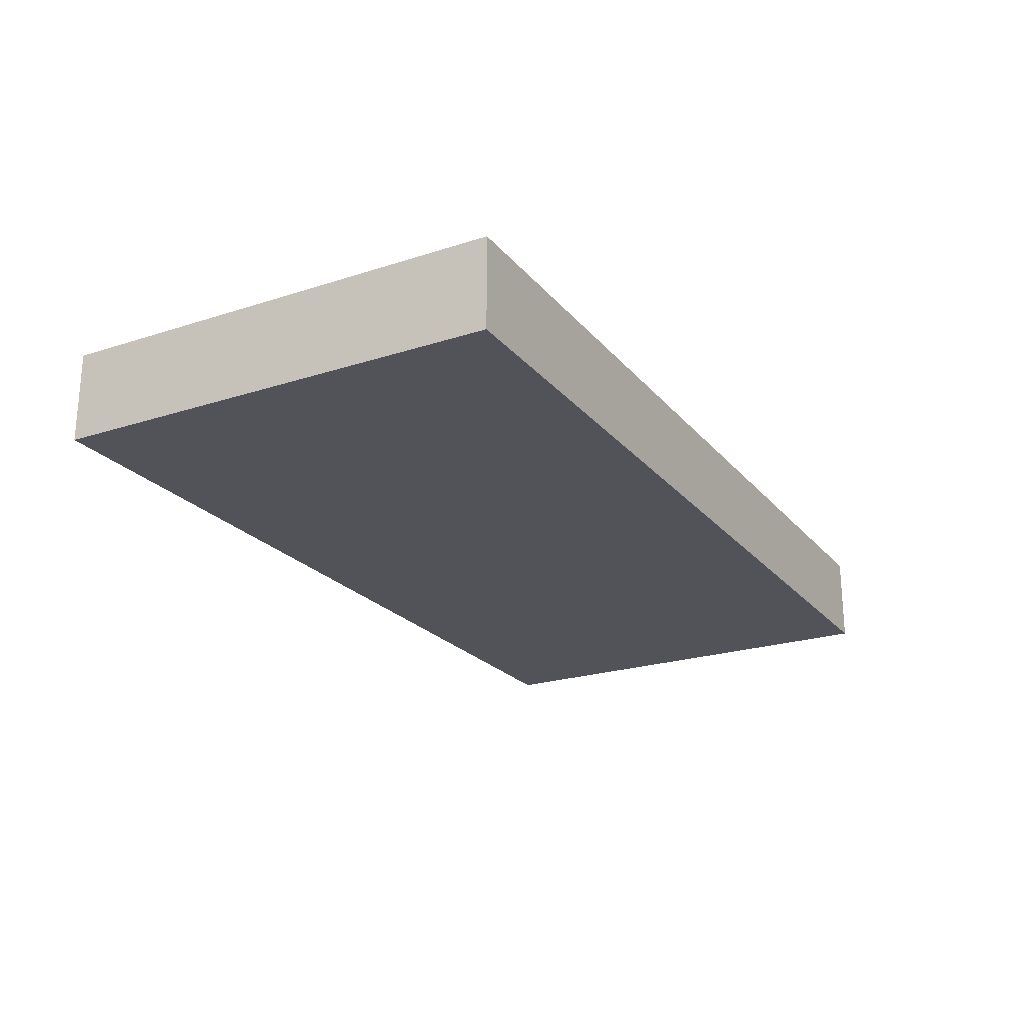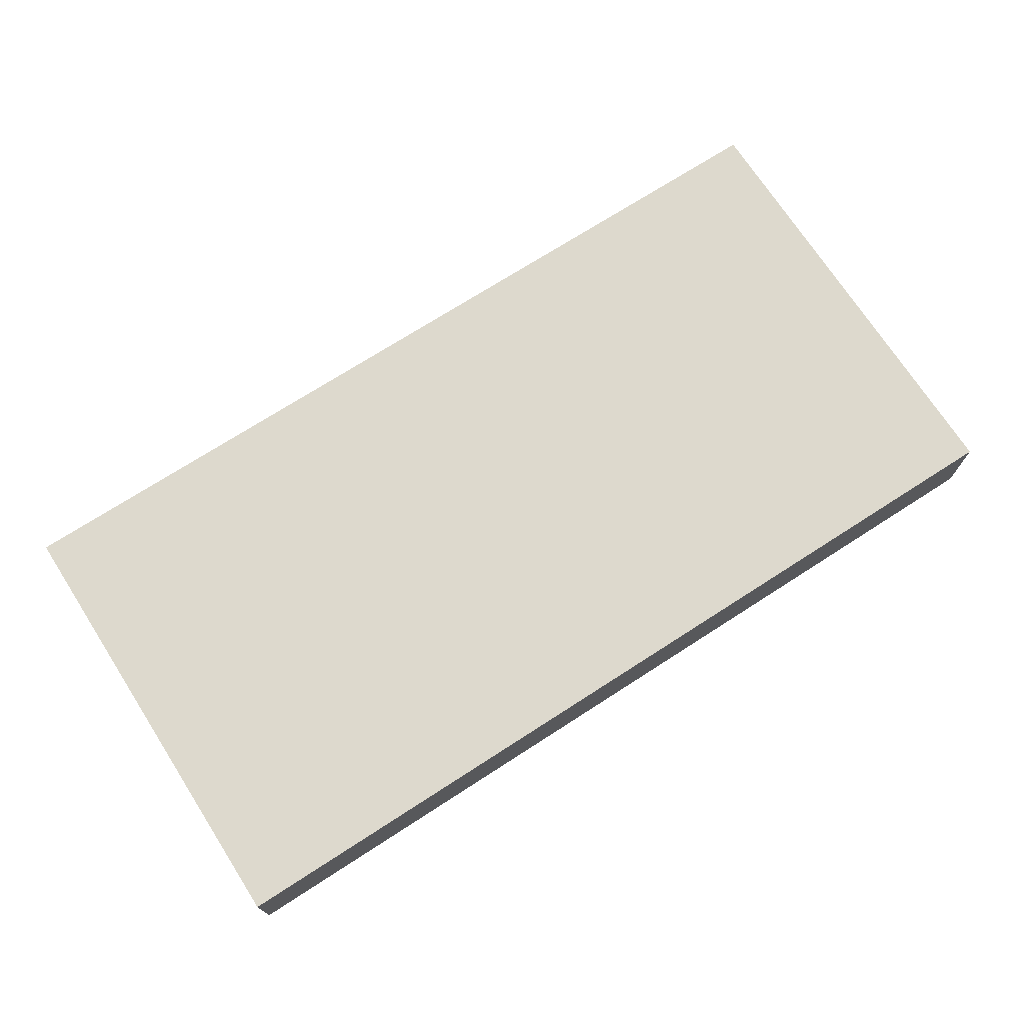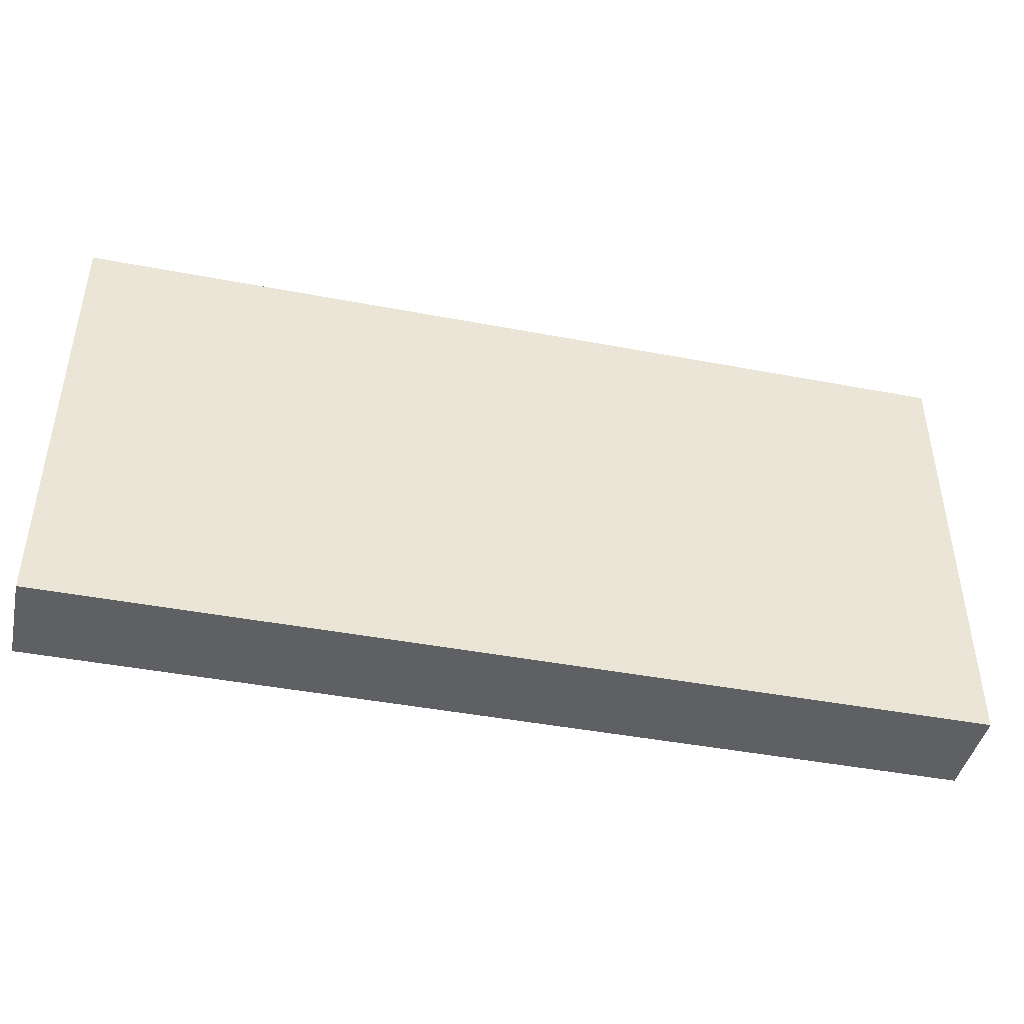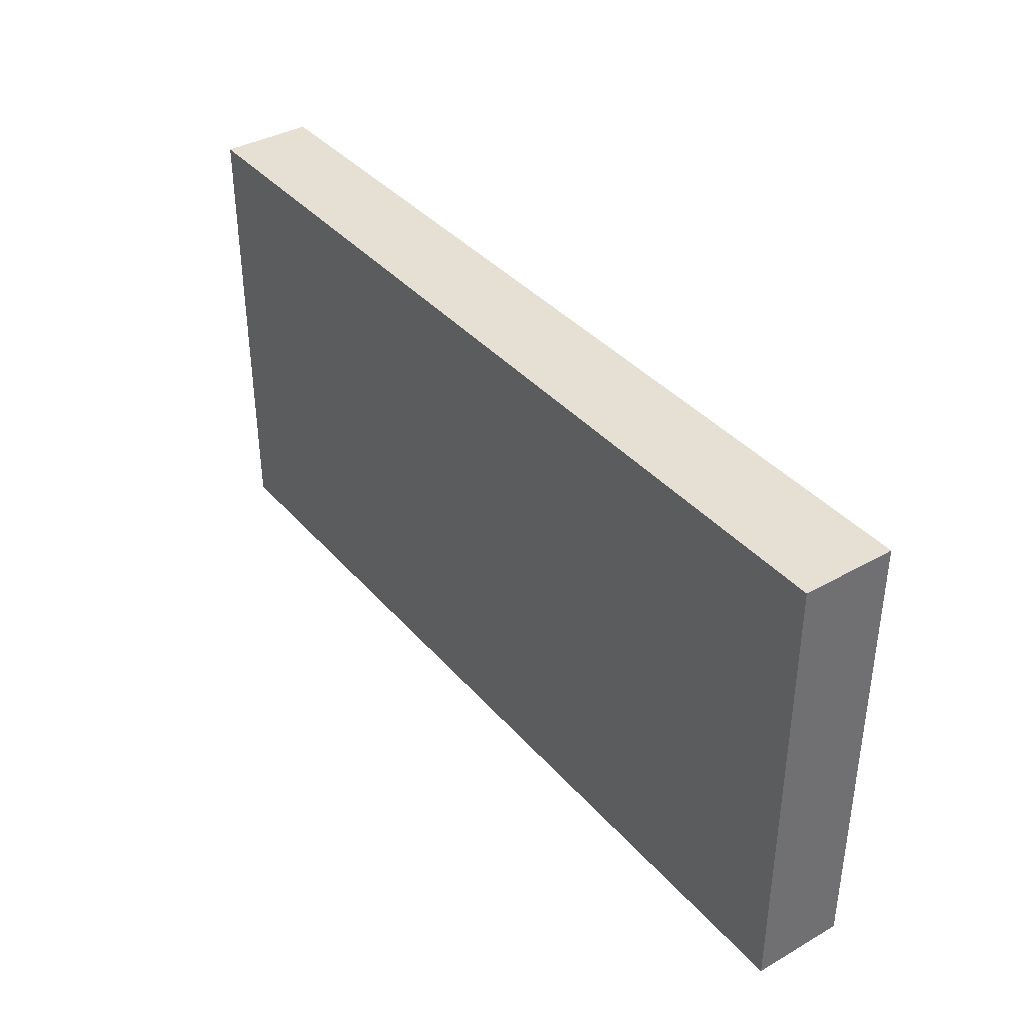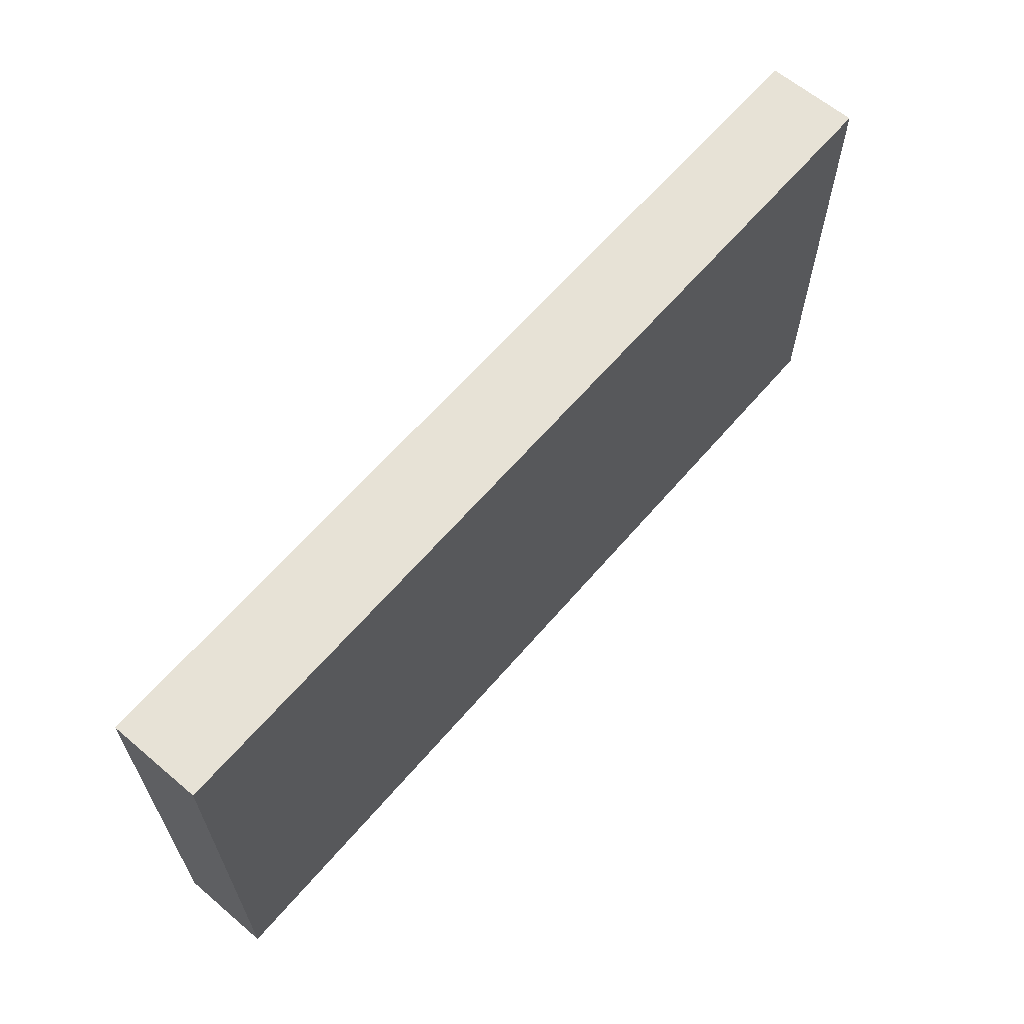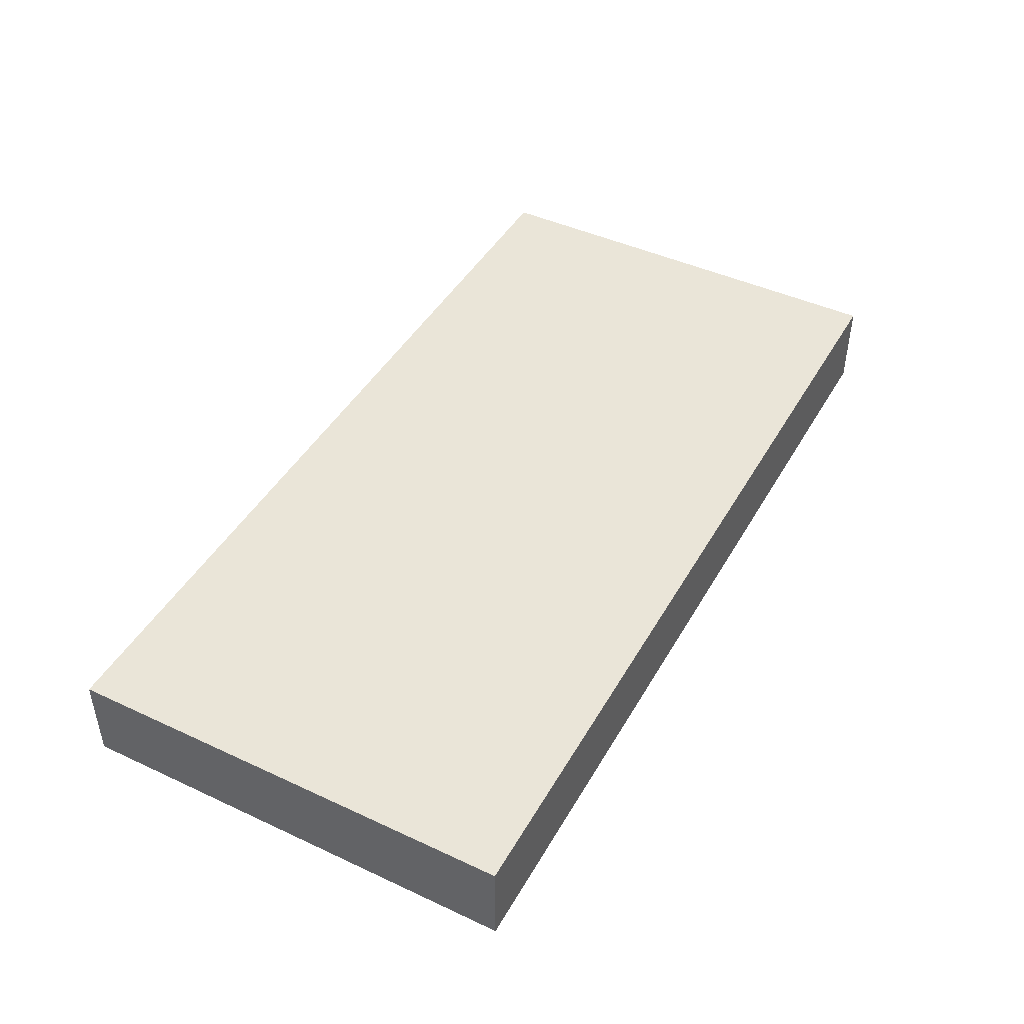
<metadata>
{"format":"obj","ext":"obj","renderer":"f3d","projection":"perspective","resolution":1024,"background":"white","views":[{"elev":-22.7,"azim":119.0,"up":"+Y"},{"elev":72.0,"azim":-32.8,"up":"+Y"},{"elev":-43.8,"azim":167.4,"up":"+Z"},{"elev":37.9,"azim":54.2,"up":"+Z"},{"elev":63.1,"azim":-49.5,"up":"+Z"},{"elev":44.9,"azim":-61.7,"up":"+Y"}]}
</metadata>
<code>
o Platform
v 10 1 5
v 10 1 -5
v 10 -1 5
v 10 -1 -5
v -10 1 5
v -10 1 -5
v -10 -1 5
v -10 -1 -5
f 1 5 7 3
f 4 3 7 8
f 8 7 5 6
f 6 2 4 8
f 2 1 3 4
f 6 5 1 2

</code>
